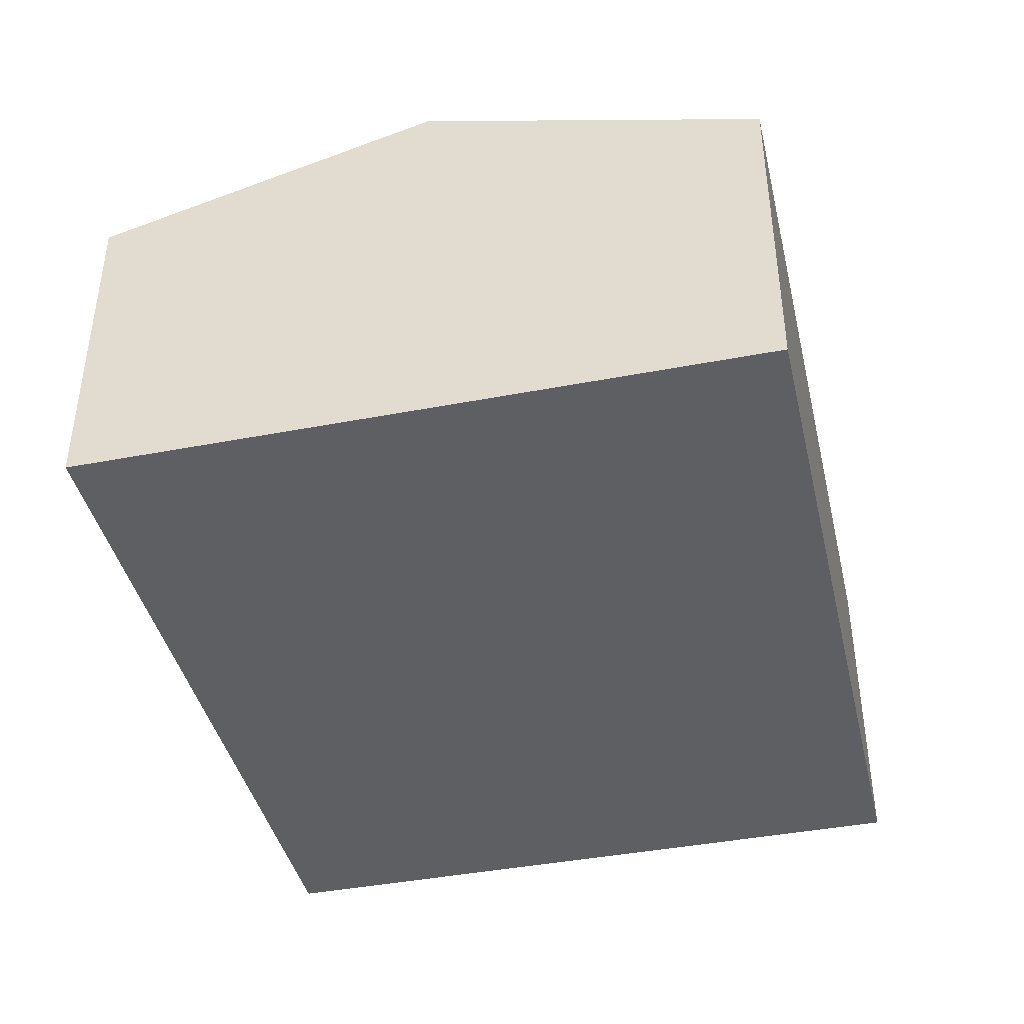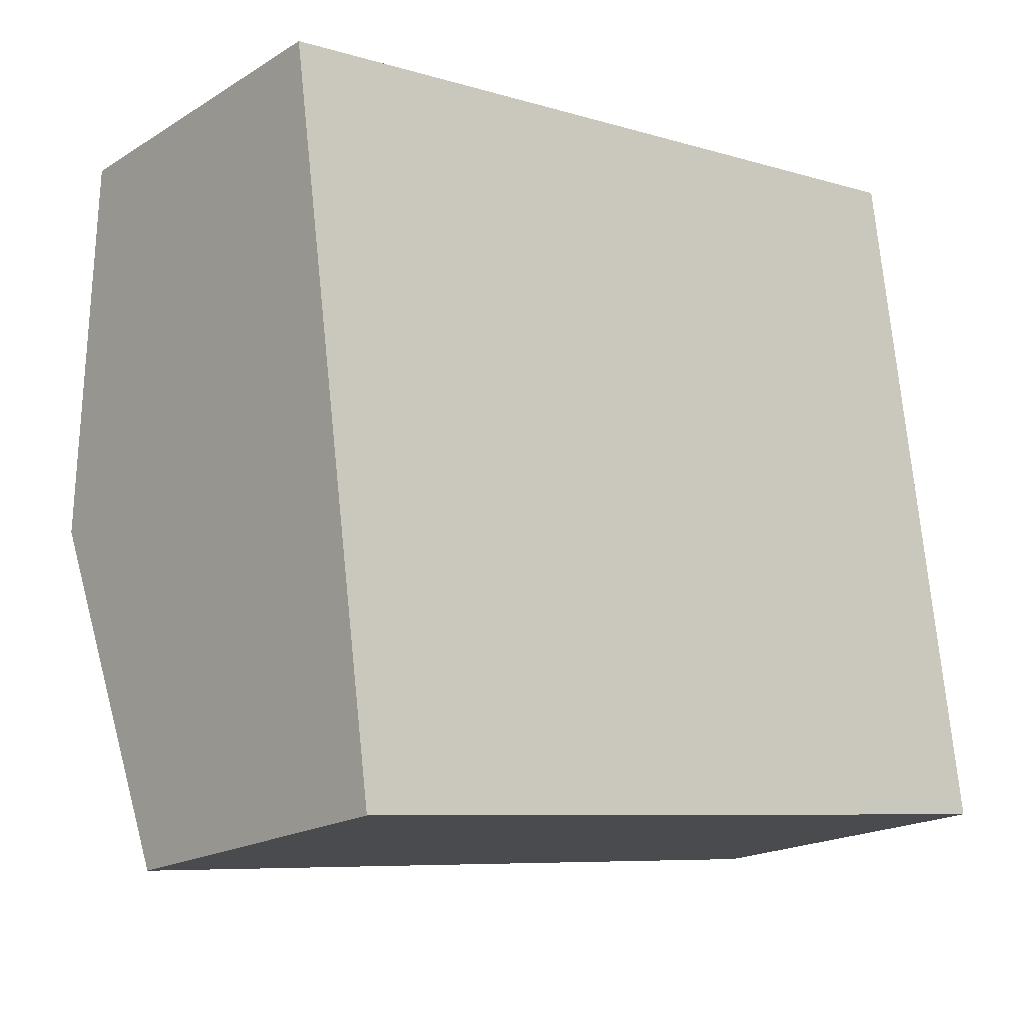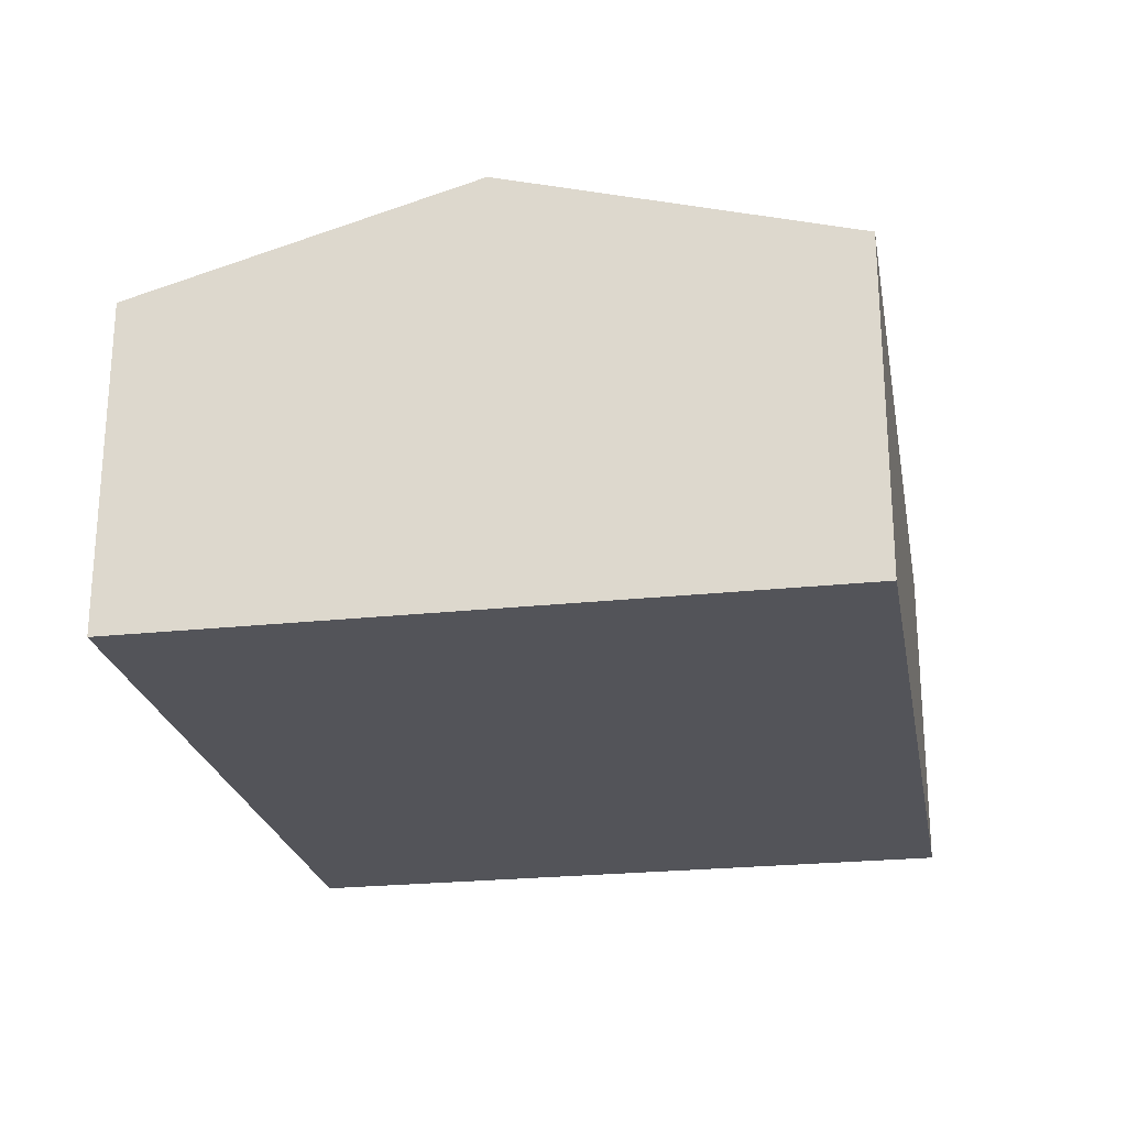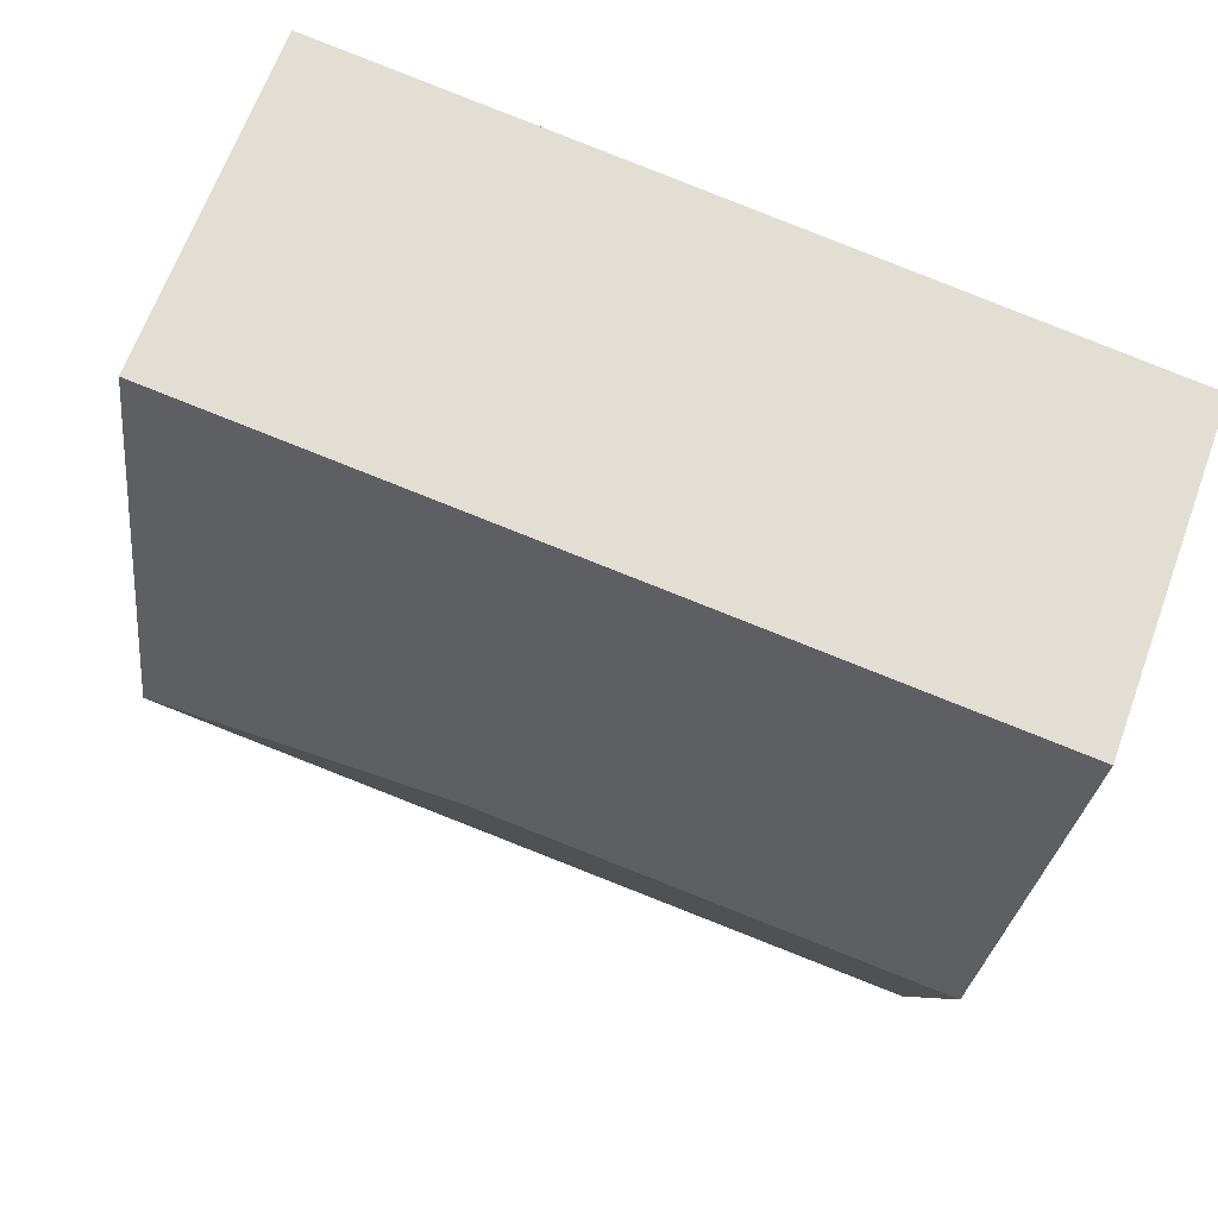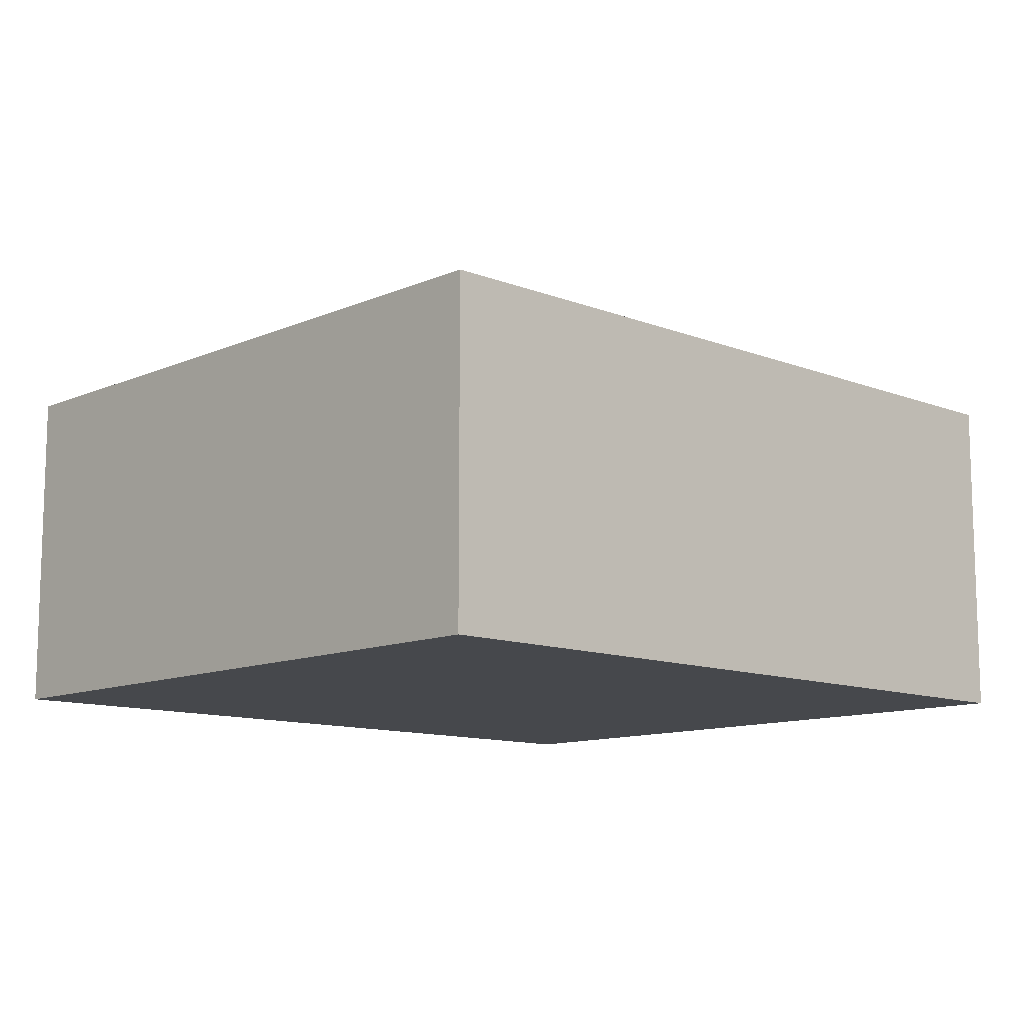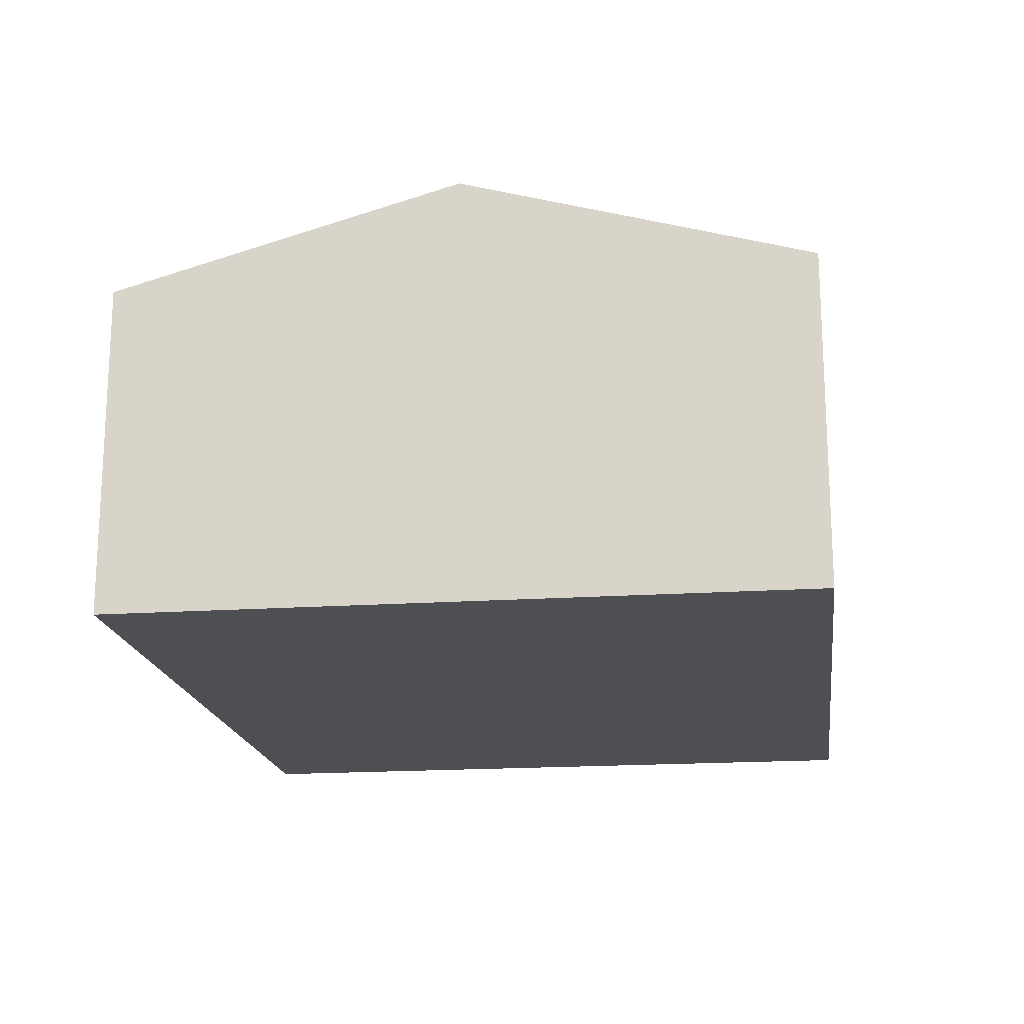
<metadata>
{"format":"obj","ext":"obj","renderer":"f3d","projection":"perspective","resolution":1024,"background":"white","views":[{"elev":-41.6,"azim":-84.7,"up":"+Y"},{"elev":-19.0,"azim":-40.9,"up":"+Z"},{"elev":-23.9,"azim":-87.6,"up":"+Y"},{"elev":65.3,"azim":-160.0,"up":"+Z"},{"elev":-11.4,"azim":128.7,"up":"+Y"},{"elev":-18.0,"azim":-90.2,"up":"+Y"}]}
</metadata>
<code>
v  4.005 3.545 -2.351
v  0 2.746 1.681e-16
v  6.461 2.746 0.883
v  0.389 3.545 -2.845
v  7.238 2.746 -4.807
v  0.777 2.746 -5.689
v  0.777 3.484e-16 -5.689
v  0.389 1.742e-16 -2.845
v  0 0 0
v  6.461 -5.407e-17 0.883
v  7.238 2.943e-16 -4.807
g defaultobject
f 1 2 3
f 2 1 4
f 1 3 5
f 4 5 6
f 5 4 1
f 7 4 6
f 4 7 2
f 2 7 8
f 2 8 9
f 9 3 2
f 3 9 10
f 10 5 3
f 5 10 11
f 11 6 5
f 6 11 7
f 8 10 9
f 10 8 7
f 10 7 11

</code>
